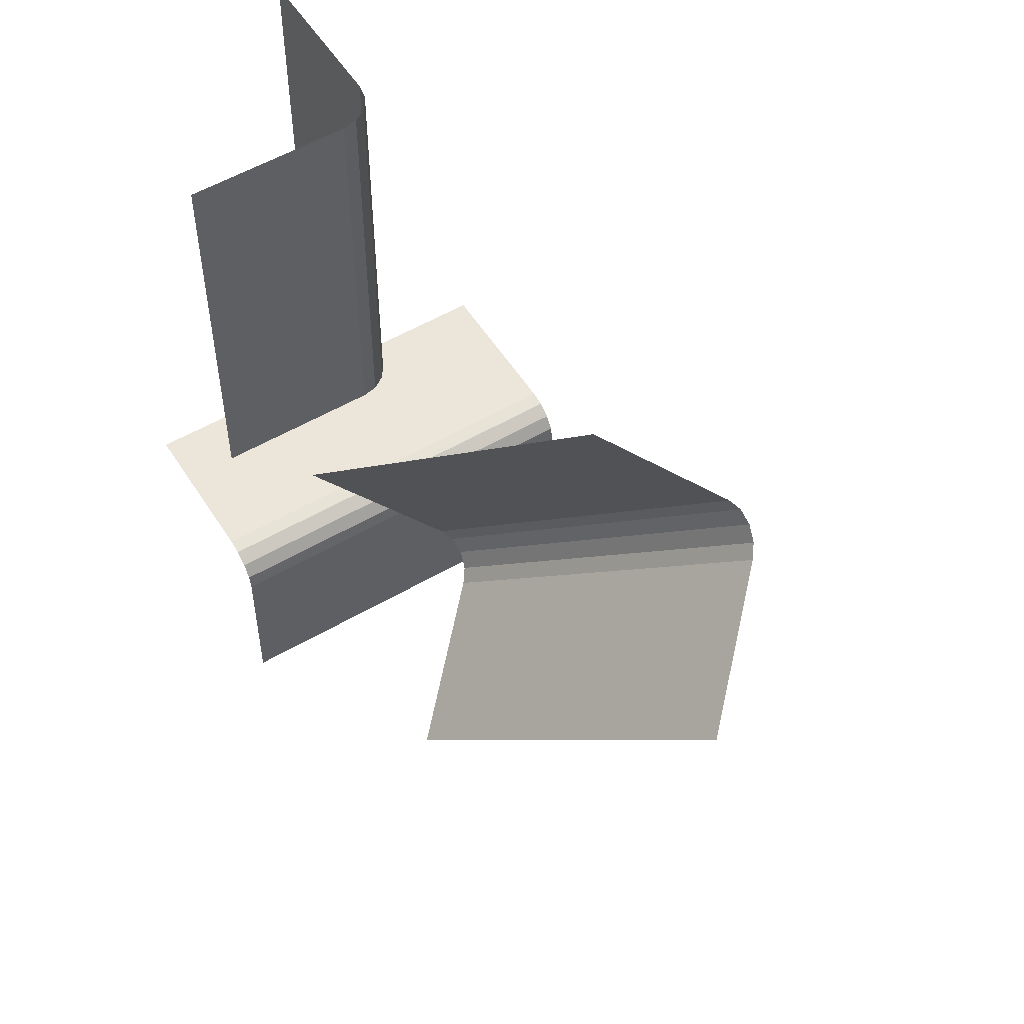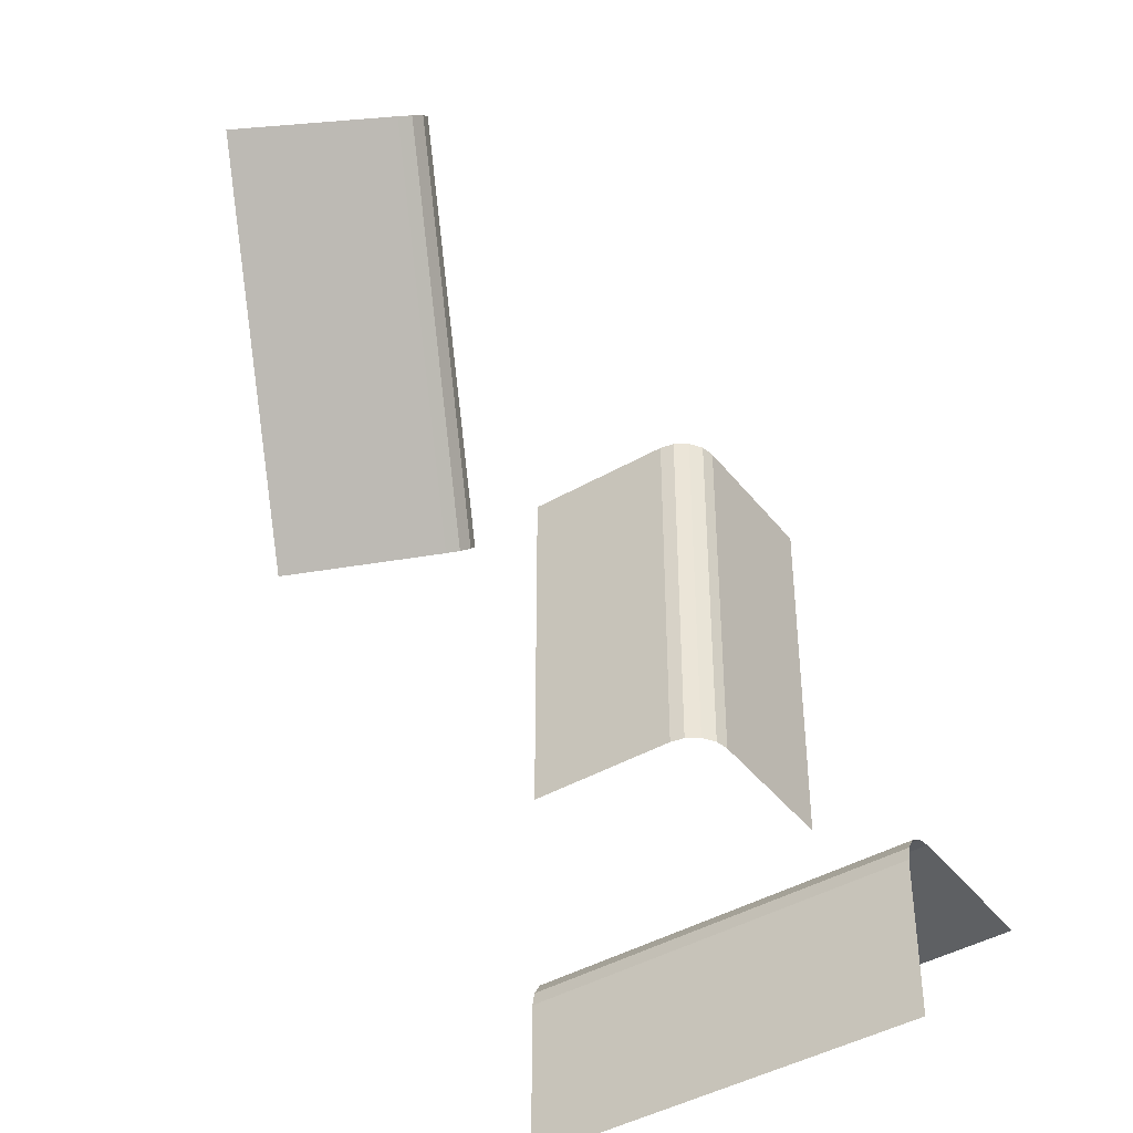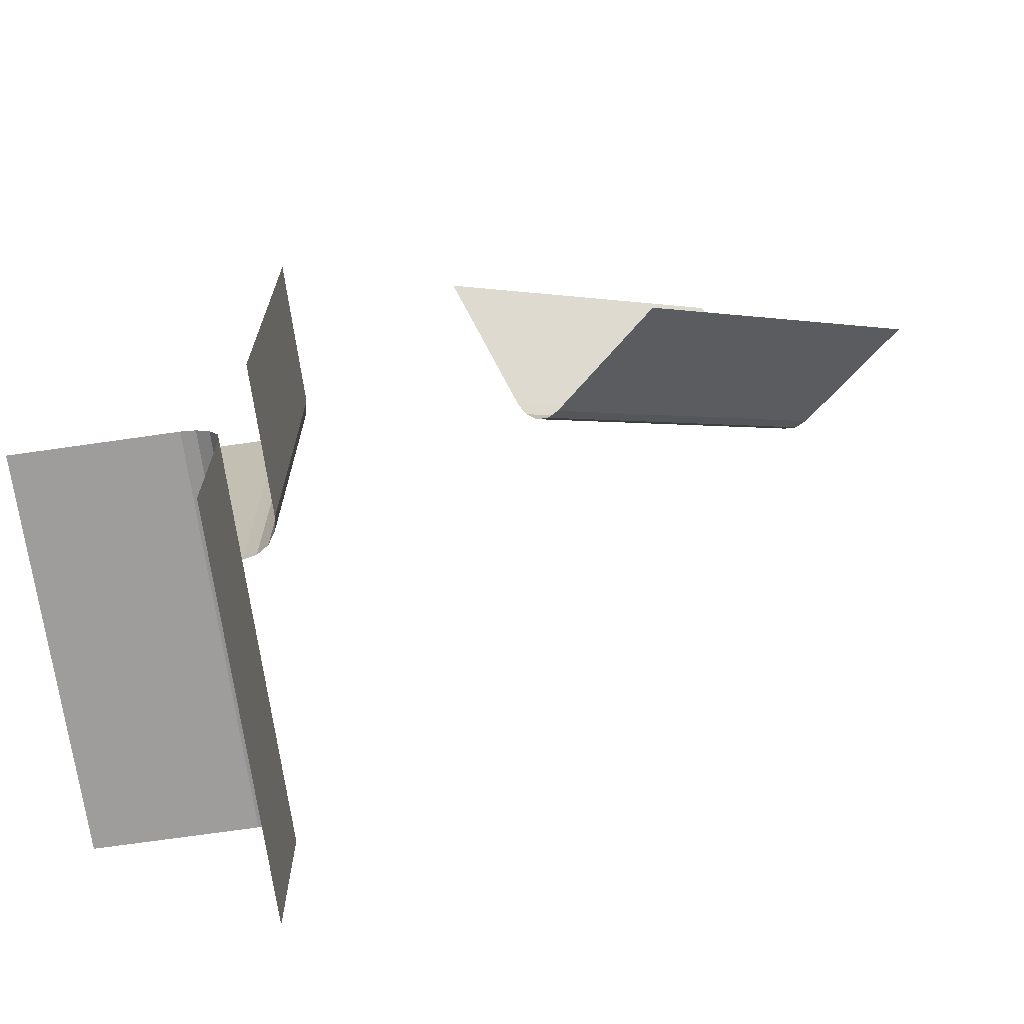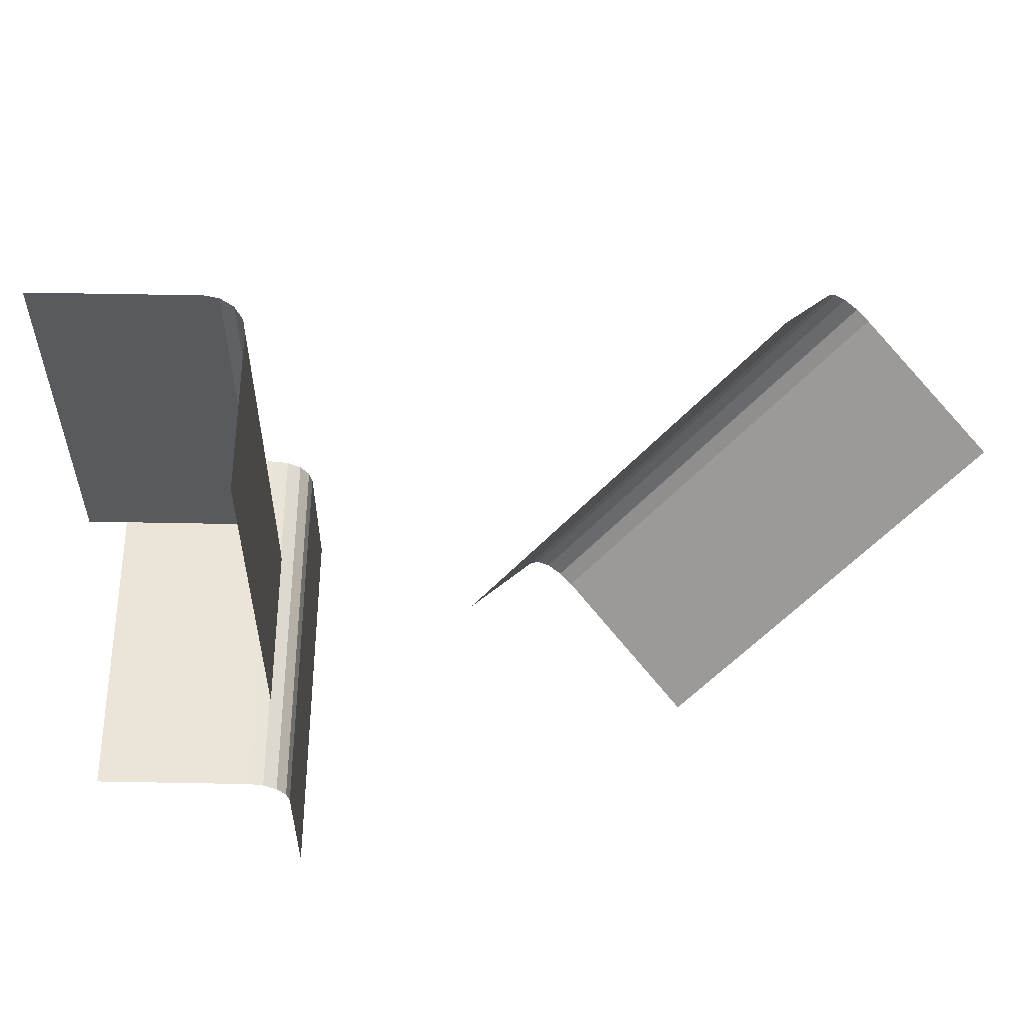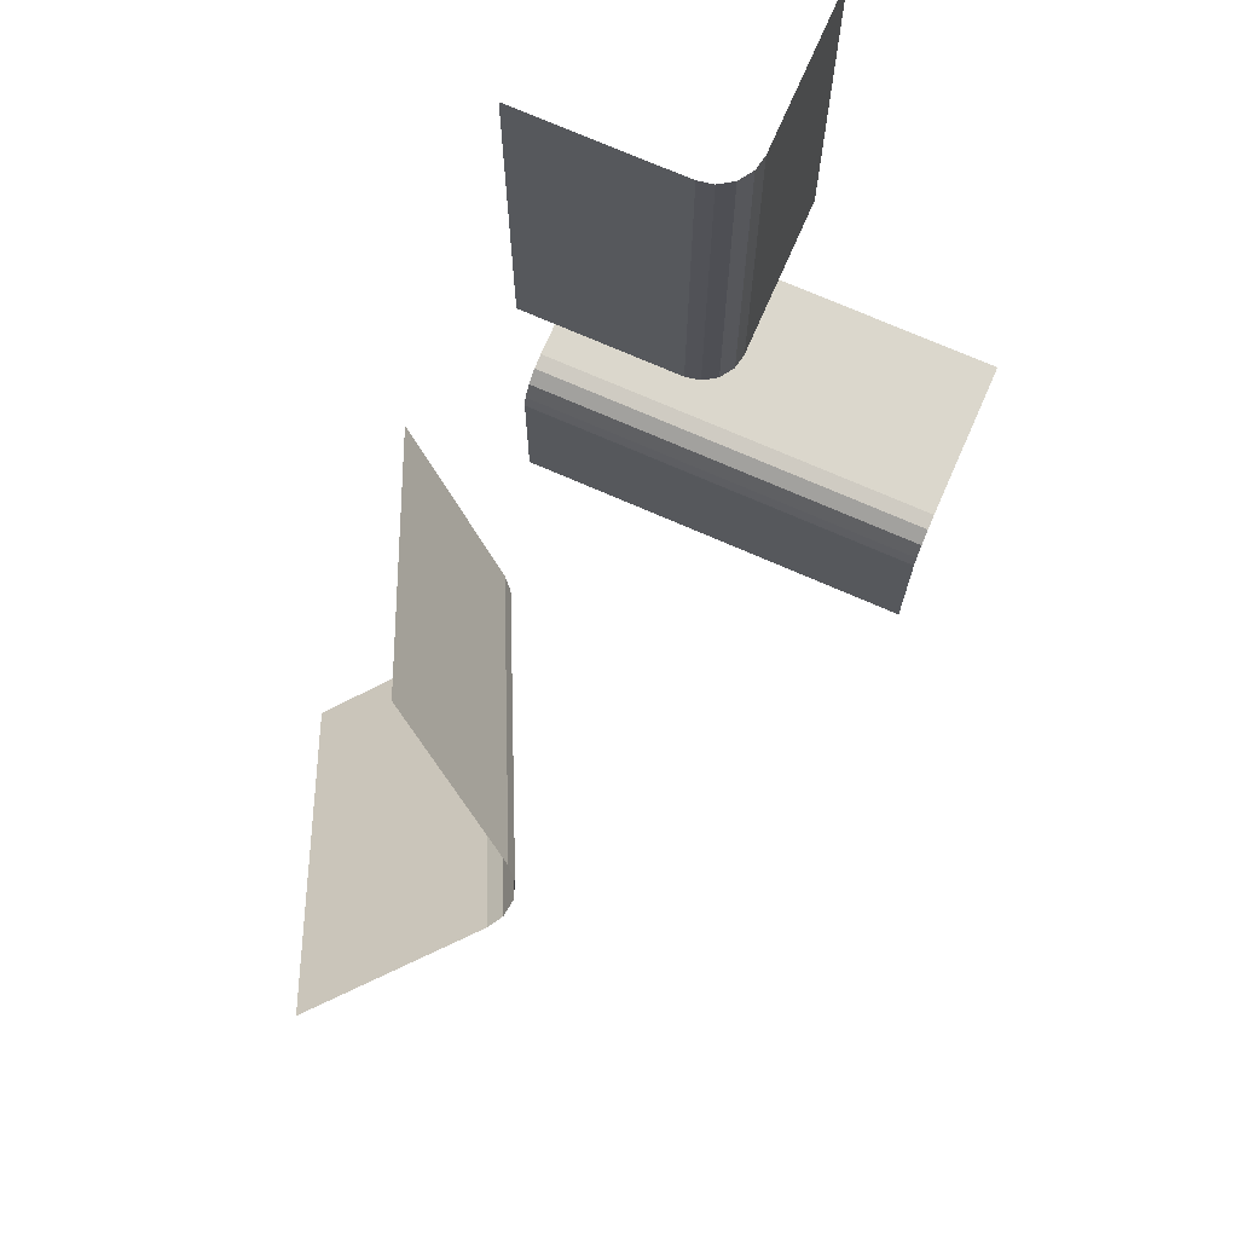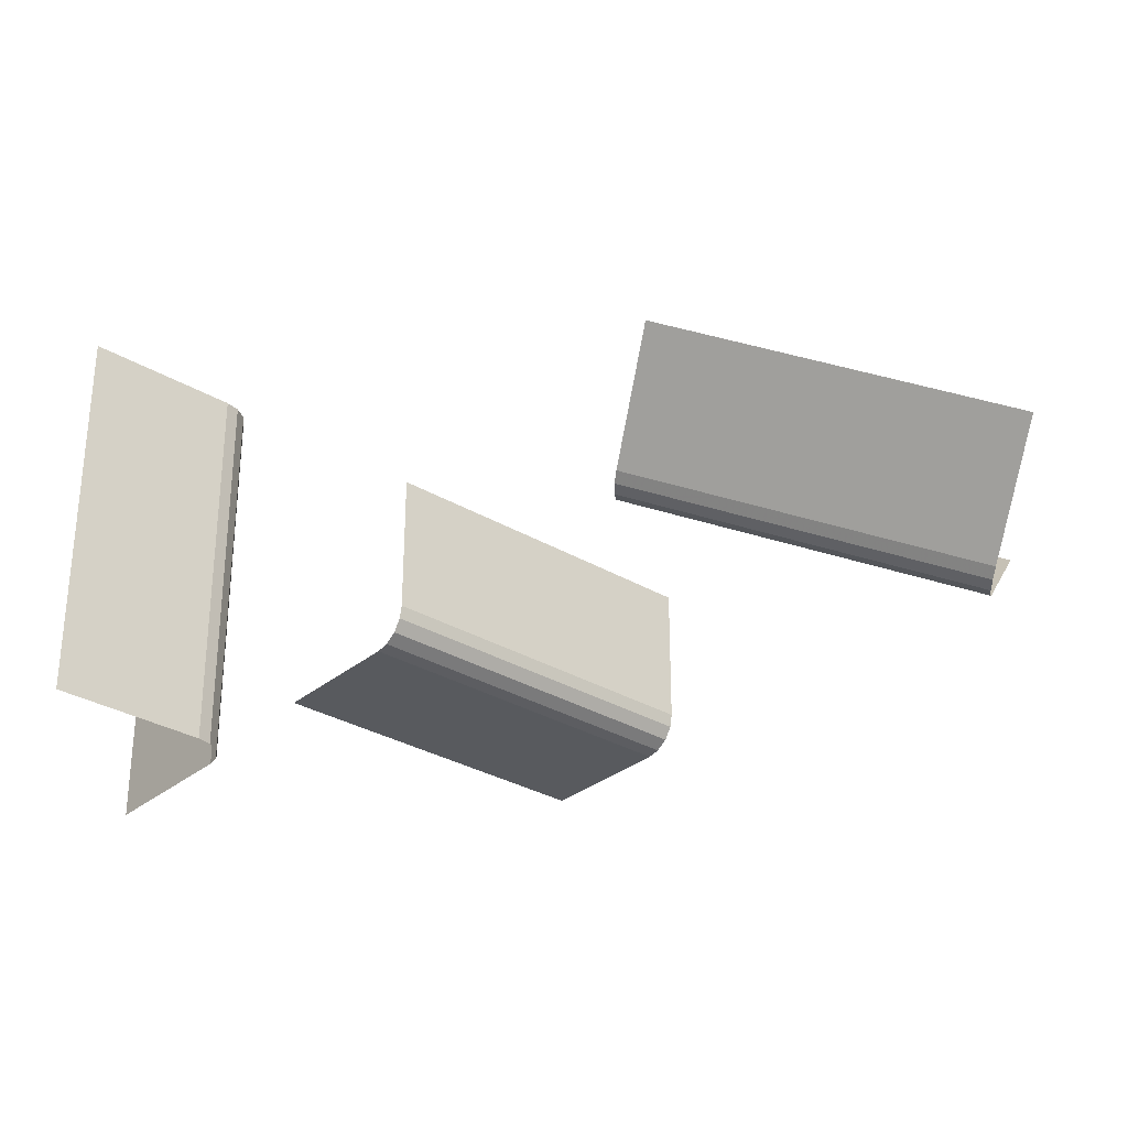
<metadata>
{"format":"obj","ext":"obj","renderer":"f3d","projection":"perspective","resolution":1024,"background":"white","views":[{"elev":54.3,"azim":58.2,"up":"+Y"},{"elev":-42.4,"azim":124.7,"up":"+Y"},{"elev":-70.6,"azim":8.2,"up":"+Y"},{"elev":59.3,"azim":1.1,"up":"+Y"},{"elev":73.4,"azim":113.6,"up":"+Y"},{"elev":-30.8,"azim":49.5,"up":"+Z"}]}
</metadata>
<code>
v 0 0.25 0.5
v 0.4 0.45 0.2
v 0.1667 0.4167 0.4167
v -0.2646 0 0.2646
v -0.2646 -0.2646 0
v -0.2646 -0.2646 0.5
v -0.2646 0.5 0.2646
v 0.4366 0.4085 0.1901
v 0.25 0 0.5
v 0.45 0.4 0.2
v 0.4215 0.4215 0.1862
v 0.3333 0.5833 0.3333
v 0.07514 0.1032 0.3567
v 0.4167 0.1667 0.4167
v -0.2535 0 0.2816
v -0.2535 0.5 0.2816
v -0.2535 -0.2816 0
v -0.2535 -0.2816 0.5
v -0.5 0 0.25
v -0.5 0.25 0.25
v -0.5 0.5 0.25
v -0.5 -0.25 0
v -0.5 -0.25 0.25
v -0.5 -0.25 0.5
v -0.3 0 0.25
v -0.3 0.5 0.25
v -0.3 -0.25 0
v -0.3 -0.25 0.5
v 0.5833 0.3333 0.3333
v 0.4085 0.4366 0.1901
v 0.06667 0.1167 0.3667
v -0.25 0 0.3
v -0.25 0 0.5
v -0.25 0.25 0.5
v -0.25 -0.5 0
v -0.25 -0.5 0.25
v -0.25 -0.5 0.5
v -0.25 -0.3 0
v -0.25 -0.3 0.5
v -0.25 0.5 0.3
v -0.25 0.5 0.5
v -0.2816 0 0.2535
v -0.2816 -0.2535 0
v -0.2816 -0.2535 0.5
v -0.2816 0.5 0.2535
v 0.1032 0.07514 0.3567
v 0.1167 0.06667 0.3667
v 0.08821 0.08821 0.3529
f 23 27 28
f 28 24 23
f 27 23 22
f 39 36 37
f 35 36 38
f 39 38 36
f 17 38 39
f 43 5 6
f 27 43 44
f 5 17 18
f 17 39 18
f 43 6 44
f 27 44 28
f 5 18 6
f 20 25 26
f 26 21 20
f 25 20 19
f 40 34 41
f 33 34 32
f 40 32 34
f 15 32 40
f 42 4 7
f 25 42 45
f 4 15 16
f 15 40 16
f 42 7 45
f 25 45 26
f 4 16 7
f 3 31 2
f 2 12 3
f 31 3 1
f 10 14 29
f 9 14 47
f 10 47 14
f 46 47 10
f 13 48 11
f 31 13 30
f 48 46 8
f 46 10 8
f 13 11 30
f 31 30 2
f 48 8 11

</code>
